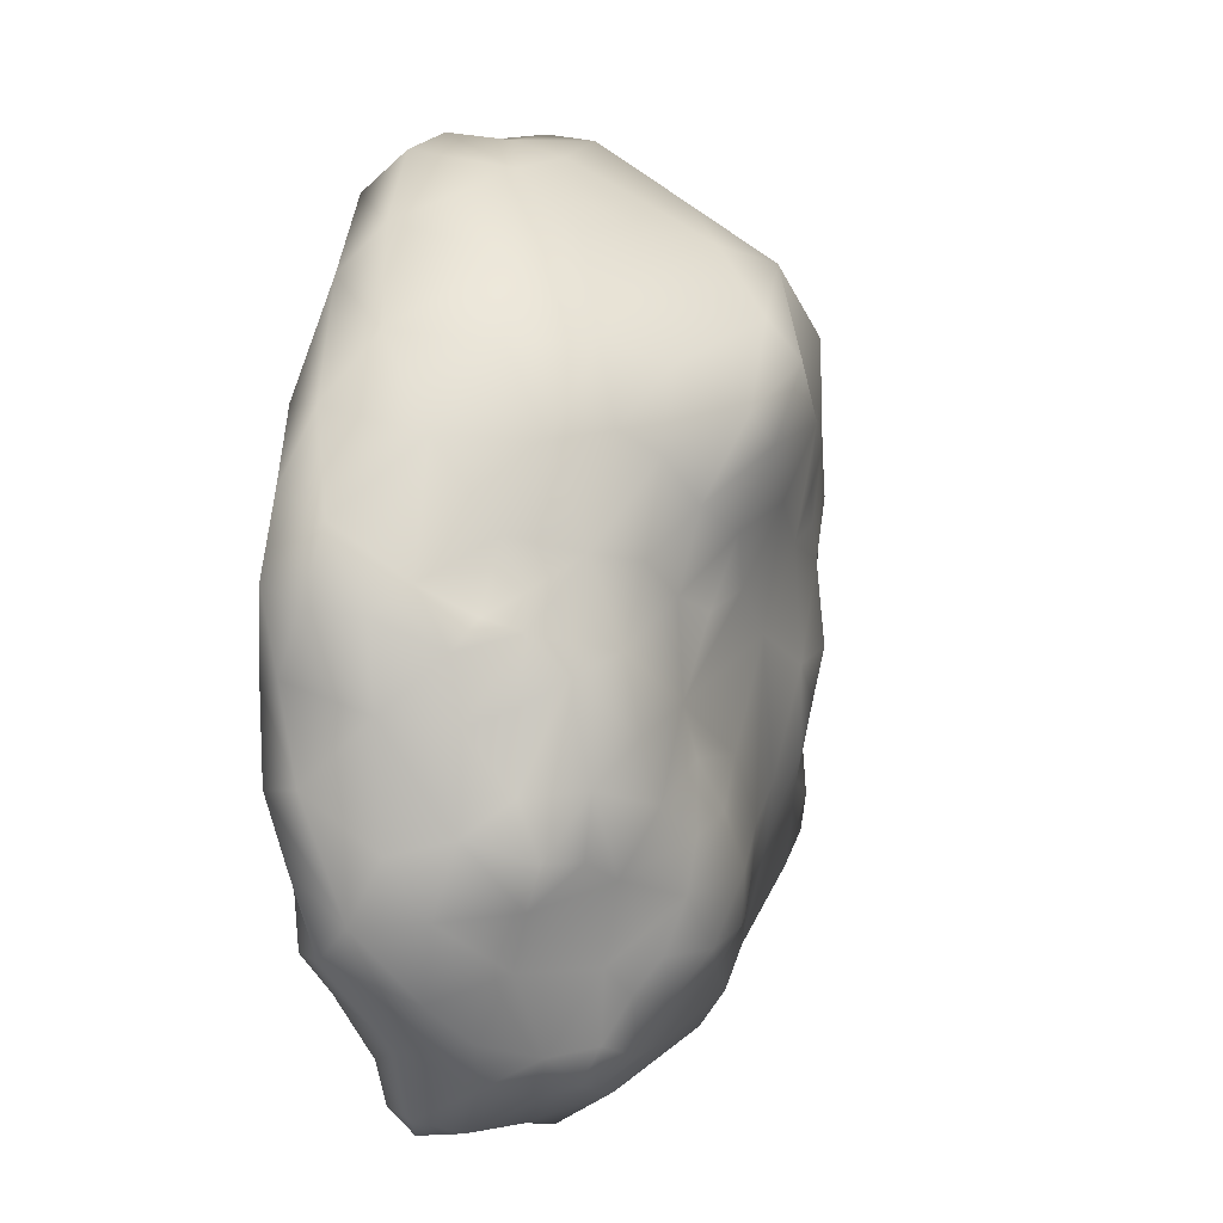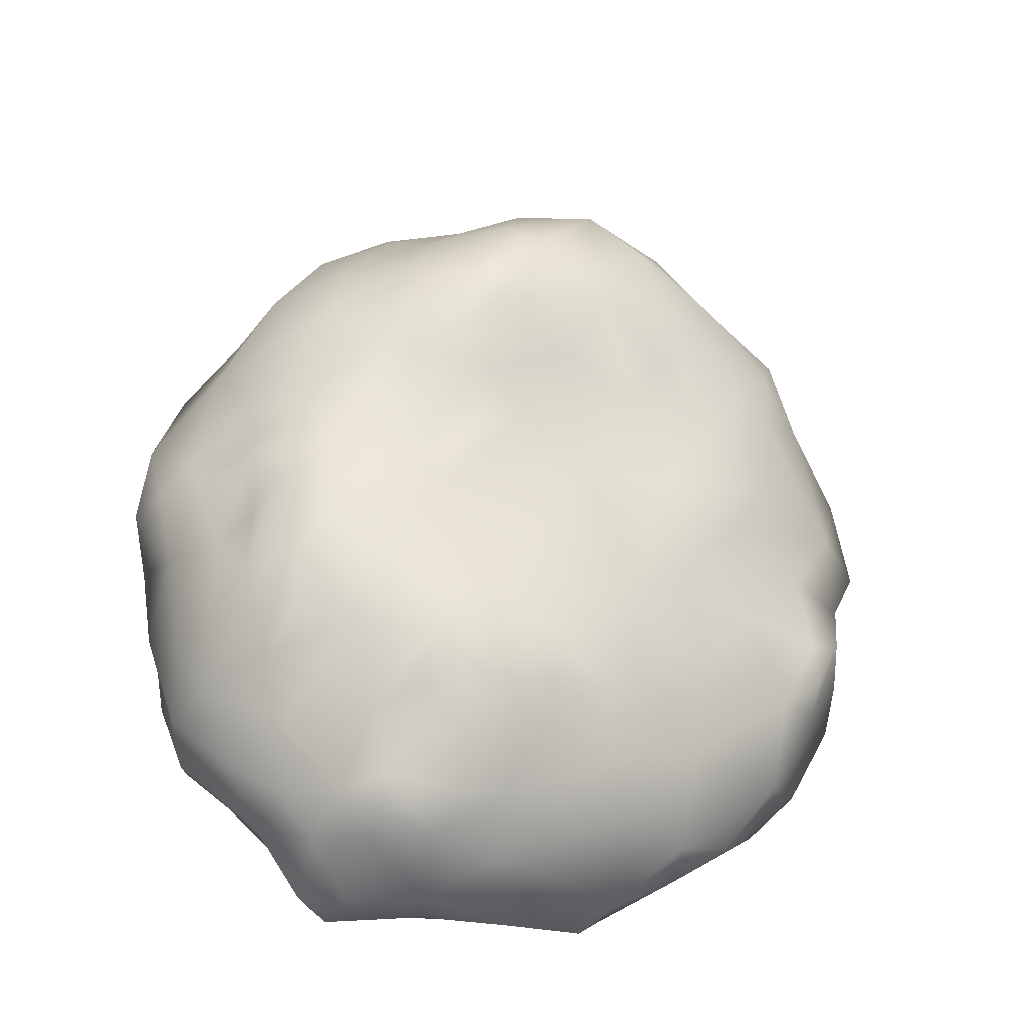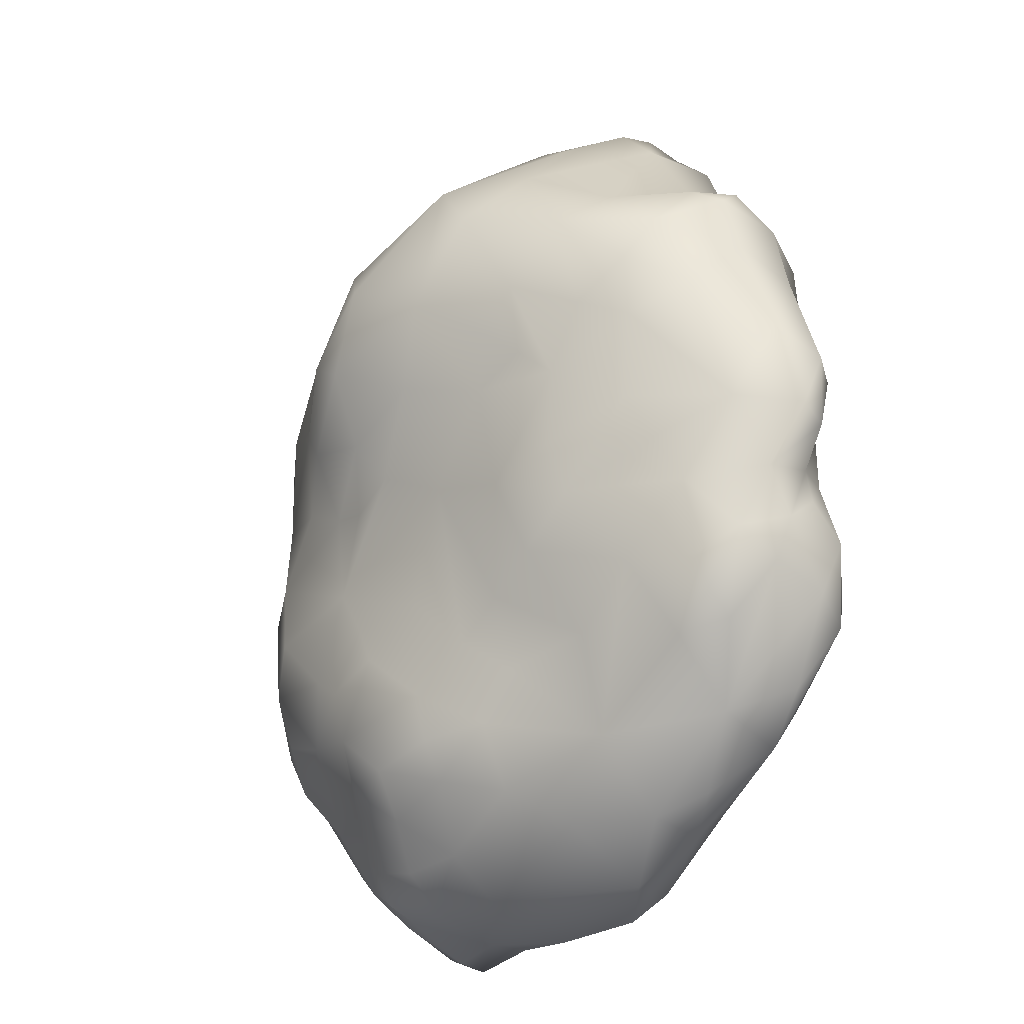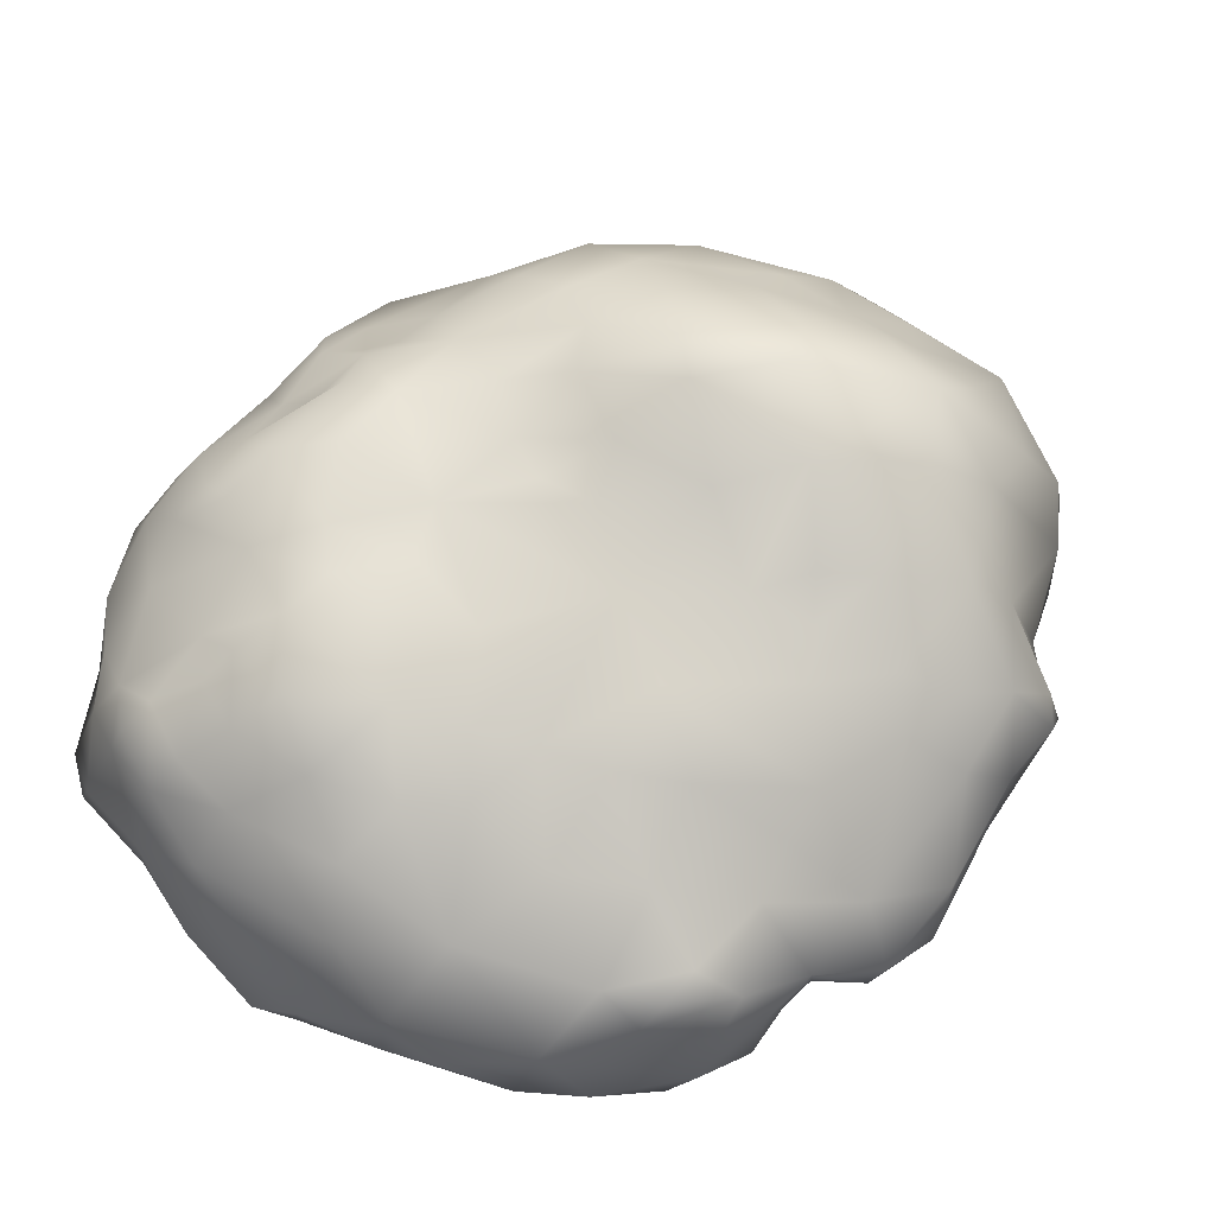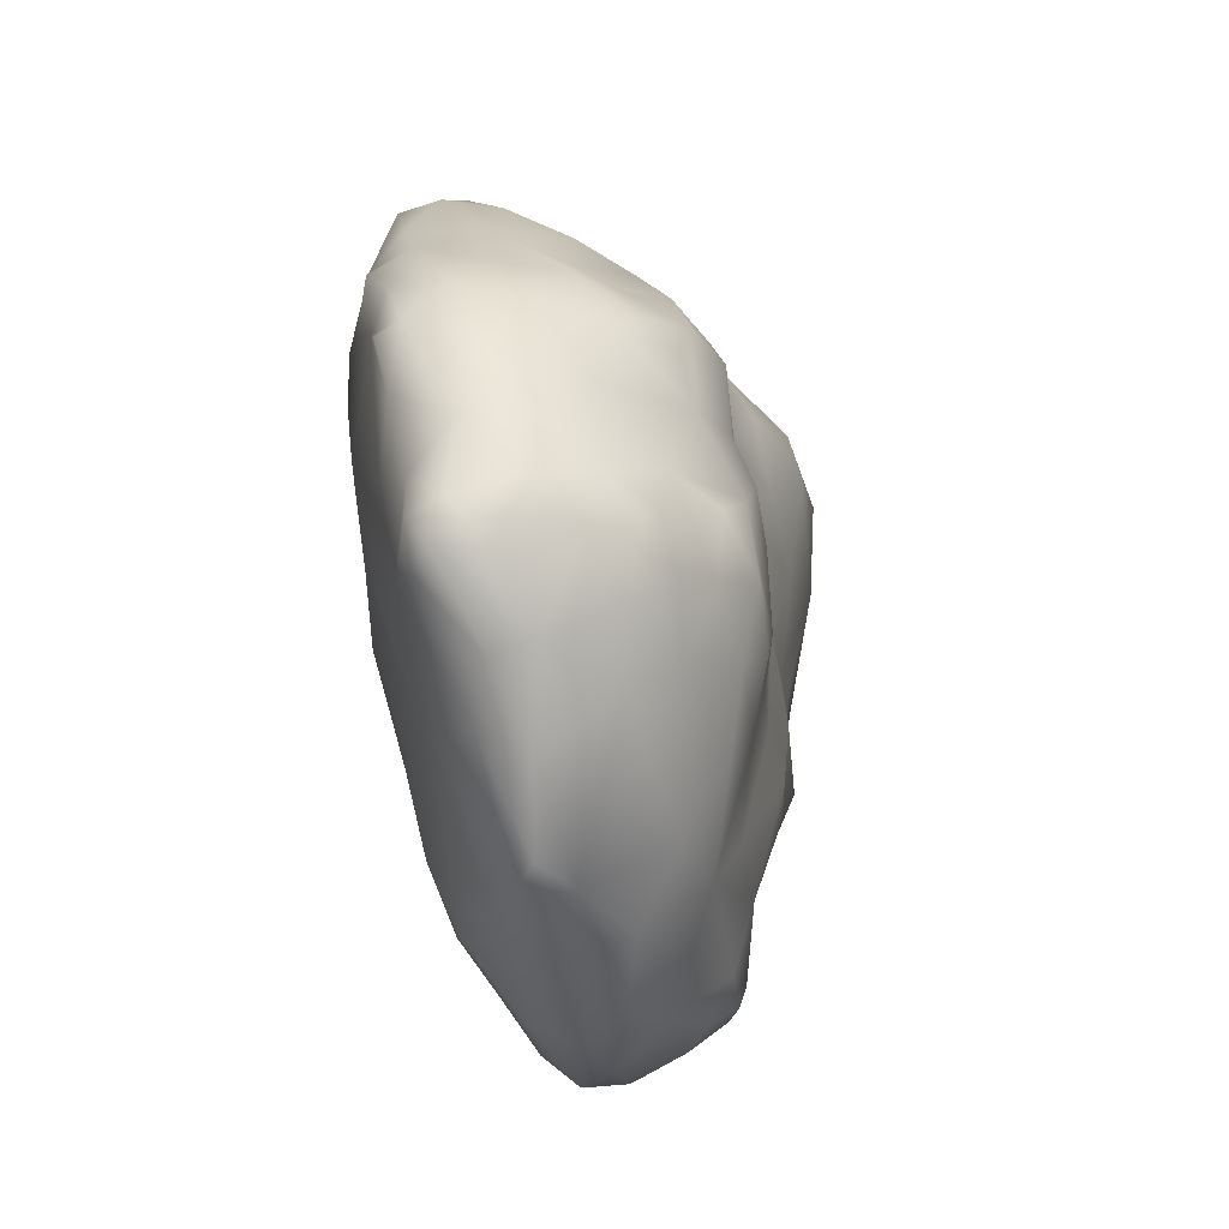
<metadata>
{"format":"obj","ext":"obj","renderer":"f3d","projection":"perspective","resolution":1024,"background":"white","views":[{"elev":-6.6,"azim":122.3,"up":"+Z"},{"elev":-36.9,"azim":168.7,"up":"+Z"},{"elev":-22.4,"azim":-127.7,"up":"+Z"},{"elev":64.0,"azim":-127.2,"up":"+Y"},{"elev":-79.6,"azim":106.2,"up":"+Z"}]}
</metadata>
<code>
o Group1
v -1.429 0.02236 -0.2713
v -1.437 -0.233 -0.3302
v -1.397 -0.1318 -0.1636
v 0.2586 0.8176 -0.5676
v 0.4809 0.8384 -0.6632
v 0.598 -0.3102 -1.289
v 0.5068 -0.4149 -0.994
v 1.294 0.5183 0.01644
v 1.446 0.3684 0.118
v 1.399 0.4777 -0.103
v -0.4742 0.7248 -9.2e-05
v -0.1294 0.7594 0.07951
v -0.3852 -0.5407 -0.8443
v -0.1395 -0.5639 -0.5103
v -0.7397 -0.4556 0.2573
v -1.118 -0.3838 0.1904
v -1.022 -0.4646 -0.2536
v 0.6756 -0.4101 0.6307
v -0.6748 -0.4183 1.39
v -0.7142 -0.4785 1.108
v -0.5703 -0.4926 1.055
v -1.057 0.03157 1.289
v -1.153 0.2261 1.209
v -1.186 0.007222 1.256
v -0.9005 -0.006188 1.387
v -0.8569 0.4146 1.254
v -1.234 0.132 1.165
v -1.114 0.397 1.044
v -1.276 0.07621 0.9471
v -1.047 0.5129 0.8596
v -1.228 0.3292 0.7401
v -0.8777 0.6157 0.6895
v -0.6064 0.7511 0.8291
v -1.048 0.4971 0.607
v -0.7423 0.6494 0.422
v -1.013 0.5005 0.2524
v -0.6019 0.708 0.5432
v -0.4752 0.7729 0.653
v -0.3879 0.7477 0.4364
v -0.75 0.6762 0.09235
v -0.7793 0.6092 -0.1039
v -0.5909 0.6592 -0.308
v -0.3821 0.6508 -0.4409
v 0.05417 0.7431 -0.3622
v -0.2042 0.6813 -0.5916
v -0.3744 0.5732 -0.7254
v -0.9414 0.4472 -0.4009
v -1.076 0.4156 0.07495
v -1.364 0.2467 0.2038
v -1.46 0.09118 0.52
v -1.216 -0.1696 1.122
v -1.026 -0.1764 1.283
v -0.8507 -0.2752 1.402
v -0.7075 -0.2824 1.682
v -0.6692 0.01474 1.708
v -0.4712 -0.1595 1.919
v -0.461 -0.005832 1.896
v -0.4036 0.2903 1.738
v -0.5381 0.6039 1.422
v -0.7697 0.6417 1.102
v -0.4132 0.8482 1.199
v -0.2015 0.9435 0.8397
v -0.05295 0.8849 0.5366
v 0.1506 0.8324 0.2079
v 0.5016 0.7978 -0.2171
v 0.3575 0.8221 0.1081
v 0.3841 0.7854 -0.3966
v 0.01336 0.7575 -0.764
v -0.2461 0.6108 -0.9217
v -0.6852 0.457 -0.6387
v -1.224 0.3378 -0.4338
v -1.172 0.3413 -0.113
v -1.421 0.1151 -0.07913
v -1.541 0.03029 0.1671
v -1.531 -0.08417 0.393
v -1.518 -0.07976 0.1109
v -1.456 -0.1907 0.3422
v -1.24 -0.2823 0.6796
v -1.321 -0.1408 0.8294
v -1.151 -0.3429 1.018
v -1.049 -0.4063 0.9048
v -0.9169 -0.384 1.163
v -0.3945 -0.424 1.576
v -0.5141 -0.2828 1.845
v -0.1625 -0.251 1.92
v -0.00663 -0.09717 2.02
v -0.02932 0.1045 1.968
v -0.1334 0.4607 1.693
v -0.1879 0.7966 1.438
v 0.09893 1.049 0.9979
v 0.2632 1.026 0.6796
v 0.2843 0.8949 0.3839
v 0.5388 0.8034 0.1419
v 0.6577 0.8067 -0.5639
v 0.7857 0.7209 -0.8118
v 0.4732 0.795 -0.861
v 0.2462 0.7644 -1.036
v -0.01343 0.7251 -0.9606
v -0.672 0.3541 -1.027
v -1.249 0.2981 -0.5774
v -1.087 0.3161 -0.7183
v -1.367 0.234 -0.3396
v -1.385 -0.1128 -0.03286
v -1.306 -0.2647 -0.04626
v -1.296 -0.2644 0.2493
v -0.9211 -0.4256 0.6412
v -0.4671 -0.4609 0.7769
v -0.2456 -0.444 1.339
v -0.07803 -0.3996 1.049
v -0.02391 -0.3569 1.692
v 0.1264 -0.232 1.876
v 0.4466 -0.178 1.796
v 0.4301 -0.07403 1.886
v 0.4246 0.04253 1.868
v 0.3137 0.1939 1.808
v 0.1374 0.4462 1.636
v 0.3607 0.5157 1.506
v 0.1296 0.7253 1.451
v 0.2219 0.9714 1.141
v 0.4246 1.021 0.7667
v 0.5686 0.9108 0.4388
v 0.8614 0.8556 -0.3543
v 0.6638 0.5888 -1.098
v 0.5142 0.6043 -1.191
v 0.4952 0.7153 -1.061
v 0.3023 0.6327 -1.213
v 0.004023 0.6376 -1.111
v 0.1214 0.4766 -1.366
v -0.2685 0.5144 -1.186
v -0.428 0.3105 -1.326
v -1.089 0.0824 -0.9824
v -1.244 0.1917 -0.6711
v -1.396 0.07444 -0.4505
v -1.415 -0.1395 -0.5507
v -1.351 -0.2965 -0.6367
v -1.249 -0.4143 -0.4915
v -1.278 -0.3795 -0.2179
v -0.9923 -0.4741 -0.5796
v -1.001 -0.3822 -0.8741
v -1.057 -0.193 -1.075
v -1.243 -0.1533 -0.8835
v -0.8879 0.003391 -1.246
v -0.6792 0.09367 -1.316
v -0.685 -0.1223 -1.358
v -0.437 -0.02467 -1.526
v -0.2879 -0.1172 -1.629
v 0.1071 0.2765 -1.539
v 0.0328 -0.02503 -1.668
v 0.3829 0.3744 -1.52
v 0.5972 0.447 -1.486
v 0.6268 0.3095 -1.533
v 0.3568 0.5249 -1.402
v 0.5915 0.5301 -1.358
v 0.7586 0.4155 -1.394
v 0.9922 0.443 -1.112
v 0.9673 0.281 -1.347
v 1.098 0.5712 -0.9192
v 0.9886 0.7211 -0.7591
v 1.121 0.638 -0.7656
v 1.028 0.7736 -0.5315
v 1.113 0.7405 -0.1776
v 1.2 0.5987 -0.5581
v 0.9202 0.8263 -0.07679
v 0.7554 0.807 0.2383
v 1.011 0.7462 0.2393
v 0.7268 0.8568 0.5902
v 0.6721 0.8623 0.9036
v 0.9225 0.7983 0.6546
v 0.8985 0.7137 0.9696
v 1.13 0.6737 0.5938
v 1.235 0.56 0.2854
v 1.194 0.6198 0.09721
v 1.213 0.6447 -0.03173
v 1.19 0.5913 -0.2699
v 1.314 0.4613 -0.3383
v 1.323 0.4599 -0.6921
v 1.422 0.235 -0.7438
v 1.289 0.3307 -0.9521
v 1.17 0.2168 -1.217
v 1.041 0.01914 -1.371
v 0.8286 0.2037 -1.498
v 0.8532 -0.05758 -1.61
v 0.6677 0.02654 -1.661
v 0.3721 0.08912 -1.638
v 0.3586 -0.07569 -1.641
v 0.1394 -0.1794 -1.582
v -0.3882 -0.2126 -1.523
v 0.0739 -0.3748 -1.188
v -0.3804 -0.3257 -1.375
v -0.6211 -0.3228 -1.224
v -0.6511 -0.4935 -0.9248
v -0.7093 -0.543 -0.6822
v -0.4644 -0.5602 -0.2973
v -0.2789 -0.5691 -0.003506
v -0.2102 -0.4845 0.4581
v -0.01619 -0.5865 -0.1407
v 0.4418 -0.5202 0.114
v 0.257 -0.3729 0.9838
v 0.8827 -0.4049 0.9694
v 0.595 -0.3575 1.152
v 0.1994 -0.3575 1.348
v 0.445 -0.2627 1.603
v 0.6902 -0.2195 1.772
v 0.6853 -0.06973 1.85
v 0.6451 0.2134 1.686
v 0.6521 0.4849 1.426
v 0.5744 0.6716 1.245
v 0.966 0.4288 1.286
v 1.167 0.524 0.9285
v 1.361 0.3618 0.614
v 1.614 0.1413 0.3204
v 1.497 0.0125 0.7233
v 1.649 0.06732 0.03728
v 1.559 0.2726 0.005546
v 1.49 0.2501 -0.3028
v 1.533 -0.02174 -0.5277
v 1.41 0.0874 -0.9668
v 1.35 -0.07634 -1.075
v 1.317 -0.1802 -1.046
v 1.144 -0.1757 -1.18
v 0.9104 -0.172 -1.407
v 0.8124 -0.1953 -1.567
v 0.7296 -0.1338 -1.67
v 0.6498 -0.2207 -1.587
v -0.4164 -0.4309 -1.149
v 0.9161 -0.4253 0.2625
v 1.104 -0.3716 0.8934
v 1.108 -0.3855 0.509
v 0.9875 -0.3215 1.23
v 0.9191 -0.2661 1.603
v 1.158 -0.1877 1.252
v 1.082 -0.02702 1.429
v 0.8614 -0.1052 1.75
v 1.29 0.1121 0.9992
v 1.597 -0.07425 0.4367
v 1.642 -0.09895 0.1343
v 1.583 -0.06625 -0.1769
v 1.487 -0.2206 -0.1842
v 1.488 -0.2003 -0.5207
v 1.45 -0.1201 -0.7903
v 1.31 -0.2144 -0.7889
v 0.8933 -0.2817 -1.155
v 0.04801 -0.5032 -0.7709
v 0.2579 -0.572 -0.343
v 0.5538 -0.4829 -0.6
v 0.7767 -0.4846 -0.07751
v 1.049 -0.4458 -0.05126
v 1.234 -0.382 -0.06192
v 1.466 -0.2256 0.2083
v 1.36 -0.2156 0.7736
v 1.302 -0.2966 -0.4625
v 0.9292 -0.4046 -0.6997
f 17 15 16
f 24 52 22
f 26 28 23
f 30 31 28
f 32 34 30
f 32 35 34
f 37 39 35
f 35 11 40
f 35 39 11
f 41 11 42
f 11 12 43
f 47 41 42
f 48 36 41
f 36 40 41
f 49 50 31
f 51 24 27
f 52 24 51
f 55 58 59
f 59 26 55
f 60 26 59
f 60 30 28
f 33 62 38
f 62 63 39
f 39 38 62
f 12 64 65
f 65 44 12
f 44 65 67
f 44 4 68
f 71 72 47
f 72 48 41
f 74 75 50
f 50 49 74
f 79 78 51
f 51 29 79
f 78 81 80
f 82 19 53
f 53 52 82
f 85 56 84
f 56 85 86
f 57 87 58
f 88 89 58
f 89 59 58
f 61 59 89
f 62 90 91
f 91 63 62
f 64 92 66
f 66 93 65
f 68 4 96
f 98 69 68
f 99 70 46
f 100 71 101
f 101 71 47
f 102 1 73
f 103 76 73
f 103 104 105
f 105 16 78
f 20 82 81
f 21 20 106
f 108 83 21
f 20 21 83
f 83 19 20
f 110 85 83
f 110 111 85
f 86 85 111
f 114 115 87
f 116 117 118
f 118 89 88
f 119 90 89
f 120 91 90
f 91 120 121
f 125 97 96
f 98 97 127
f 129 69 127
f 127 69 98
f 130 99 129
f 143 99 130
f 131 101 99
f 131 132 101
f 132 133 102
f 102 100 132
f 134 2 1
f 104 3 2
f 137 17 16
f 16 104 137
f 139 138 136
f 136 135 139
f 140 139 135
f 135 134 141
f 141 140 135
f 142 144 140
f 142 143 144
f 145 144 143
f 128 149 147
f 128 152 149
f 154 153 123
f 155 123 95
f 159 157 158
f 158 95 160
f 121 166 164
f 166 168 165
f 168 170 165
f 175 162 174
f 175 176 162
f 162 176 159
f 157 159 176
f 155 178 179
f 156 155 179
f 179 180 156
f 181 154 156
f 181 151 154
f 187 145 146
f 189 190 187
f 139 191 192
f 192 17 138
f 194 195 193
f 18 198 195
f 18 199 200
f 200 198 18
f 202 110 201
f 203 112 202
f 113 204 114
f 204 205 114
f 205 206 117
f 207 206 169
f 206 208 169
f 209 210 170
f 170 210 171
f 210 211 9
f 22 25 26 23
f 214 9 211
f 215 10 214
f 215 175 10
f 215 177 176
f 215 216 177
f 216 217 177
f 177 217 178
f 217 218 179
f 179 178 217
f 218 219 220
f 180 179 218
f 180 220 221
f 182 222 223
f 223 183 182
f 188 225 189
f 225 190 189
f 191 13 192
f 192 13 193
f 13 14 193
f 194 193 196
f 197 226 18
f 247 228 226
f 227 229 199
f 229 200 199
f 233 205 204
f 208 206 205
f 209 234 210
f 212 235 211
f 235 236 211
f 240 239 241
f 241 218 240
f 242 221 220
f 221 6 222
f 6 224 222
f 6 7 188
f 188 243 13
f 244 14 243
f 243 245 244
f 246 244 245
f 247 226 246
f 250 227 228
f 250 229 227
f 212 234 231
f 235 212 250
f 249 236 235
f 249 238 236
f 251 239 238
f 251 248 252
f 252 241 251
f 251 241 239
f 252 6 242
f 252 7 6
f 7 245 188
f 7 252 245
f 247 245 252
f 247 252 248
f 197 244 246
f 196 14 244
f 242 6 221
f 202 201 200
f 201 110 108
f 108 109 201
f 195 109 107
f 195 107 15
f 106 16 15
f 15 193 195
f 173 172 8
f 122 65 163
f 141 134 131
f 103 1 3
f 1 2 3
f 8 9 10
f 23 24 22
f 22 52 25
f 33 37 35 32
f 23 28 27
f 27 28 29
f 34 35 36
f 34 31 30
f 45 43 12 44
f 37 38 39
f 35 40 36
f 11 41 40
f 42 11 43
f 34 36 49 31
f 45 46 43
f 48 49 36
f 54 55 25 53
f 31 50 29
f 31 29 28
f 29 51 27
f 53 25 52
f 32 30 60 33
f 55 56 57
f 55 57 58
f 55 26 25
f 60 28 26
f 60 59 61
f 60 61 33
f 42 43 70 47
f 38 37 33
f 39 63 12
f 12 11 39
f 12 63 64
f 65 64 66
f 44 67 4
f 68 45 44
f 68 46 45
f 46 68 69
f 46 70 43
f 78 79 75 77
f 47 72 41
f 72 49 48
f 49 72 73
f 49 73 74
f 75 76 77
f 50 75 79 29
f 51 80 82 52
f 51 78 80
f 80 81 82
f 83 84 54 19
f 19 54 53
f 55 54 84 56
f 57 56 86 87
f 62 61 89 90
f 58 87 88
f 5 4 67 94
f 62 33 61
f 64 63 92
f 66 92 93
f 95 96 5 94
f 47 70 99 101
f 96 4 5
f 96 97 68
f 68 97 98
f 69 99 46
f 76 103 105 77
f 100 102 71
f 102 72 71
f 102 73 72
f 1 103 73
f 76 74 73
f 76 75 74
f 103 3 104
f 113 86 111 112
f 105 104 16
f 105 78 77
f 78 16 106
f 106 81 78
f 81 106 20
f 21 106 107
f 107 108 21
f 108 107 109
f 83 108 110
f 83 85 84
f 111 202 112
f 114 87 86 113
f 87 115 116 88
f 92 91 121 93
f 116 118 88
f 118 119 89
f 119 120 90
f 120 119 167
f 91 92 63
f 163 65 93 164
f 93 121 164
f 126 97 125 124
f 65 94 67
f 95 123 96
f 123 124 125
f 123 125 96
f 136 137 2 135
f 97 126 127
f 127 128 129
f 129 99 69
f 143 131 99
f 132 100 101
f 102 133 1
f 133 134 1
f 134 135 2
f 140 141 131 142
f 137 104 2
f 137 136 17
f 136 138 17
f 145 130 147 148
f 131 143 142
f 130 145 143
f 129 128 147 130
f 153 150 149 152
f 150 151 149
f 124 153 152 126
f 153 154 150
f 154 123 155 156
f 124 123 153
f 157 155 95 158
f 161 160 122 163
f 158 160 159
f 160 161 162
f 171 172 165 170
f 165 163 164
f 164 166 165
f 166 167 168
f 168 169 170
f 163 165 173 161
f 172 173 165
f 173 174 161
f 157 176 178 155
f 174 173 175
f 174 162 161
f 162 159 160
f 176 177 178
f 183 151 181 182
f 156 180 181
f 151 150 154
f 184 149 151 183
f 147 149 184 148
f 185 186 148 184
f 146 148 186 187
f 188 189 187 186
f 148 146 145
f 144 145 187 190
f 140 144 190 139
f 190 191 139
f 204 113 112 203
f 139 192 138
f 17 192 193
f 193 15 17
f 195 194 196
f 195 197 18
f 200 201 198
f 202 111 110
f 115 205 117 116
f 114 205 115
f 119 118 207 167
f 206 207 117
f 117 207 118
f 9 8 171 210
f 167 207 169
f 167 166 120
f 166 121 120
f 169 168 167
f 169 208 209
f 209 170 169
f 185 223 224 186
f 8 172 171
f 211 210 212
f 211 213 214
f 214 10 9
f 214 213 215
f 10 175 173
f 10 173 8
f 215 176 175
f 218 220 180
f 180 221 182
f 180 182 181
f 184 183 223 185
f 6 188 186 224
f 202 229 230 203
f 225 191 190
f 193 14 196
f 197 195 196
f 196 244 197
f 226 228 18
f 229 202 200
f 232 233 230 231
f 230 229 231
f 203 230 233 204
f 205 233 232 208
f 234 209 208 232
f 238 239 216 237
f 234 212 210
f 211 236 213
f 236 237 213
f 237 215 213
f 237 216 215
f 217 216 239 240
f 242 220 241 252
f 240 218 217
f 241 220 219
f 241 219 218
f 249 250 228 248
f 221 222 182
f 222 224 223
f 13 225 188
f 243 14 13
f 246 245 247
f 248 228 247
f 231 229 250 212
f 228 227 199 18
f 234 232 231
f 250 249 235
f 236 238 237
f 251 238 248
f 238 249 248
f 246 226 197
f 245 243 188
f 94 122 160 95
f 191 225 13
f 109 195 198
f 198 201 109
f 15 107 106
f 126 152 128 127
f 122 94 65
f 133 132 131 134
f 82 20 19
f 27 24 23

</code>
